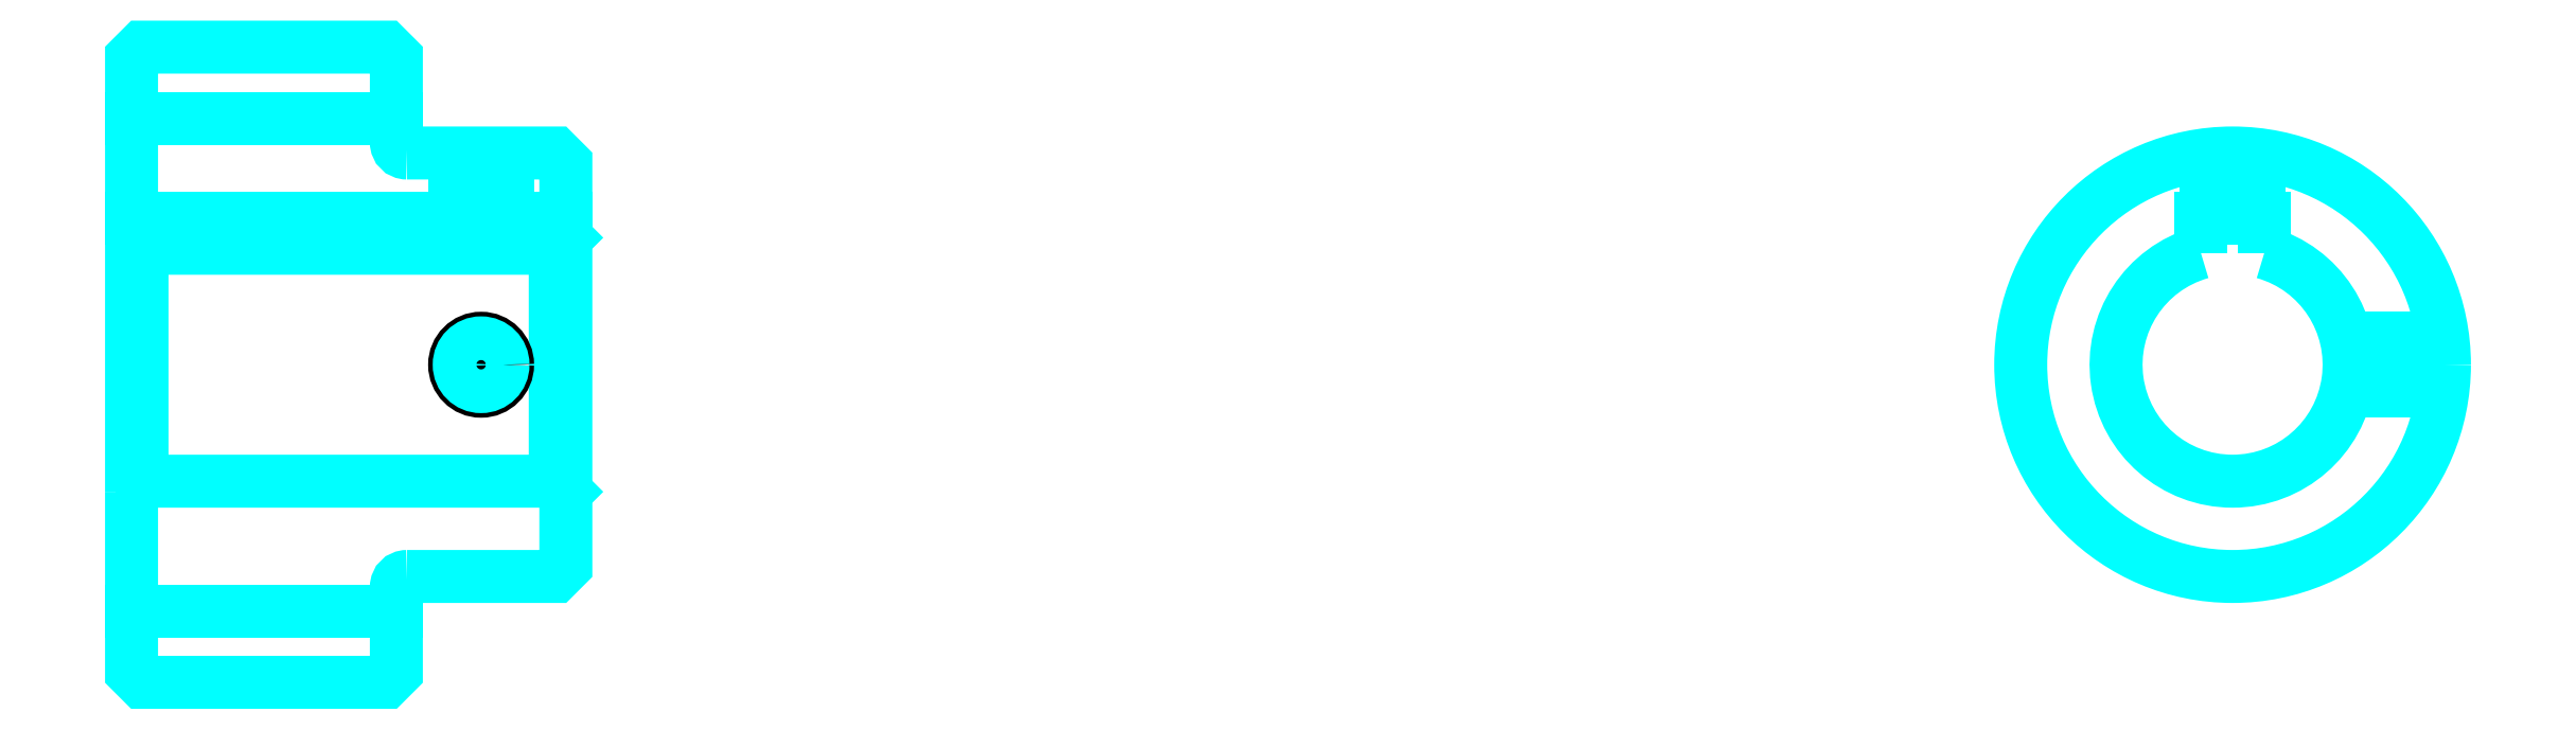
<metadata>
{"format":"dxf","ext":"dxf","renderer":"ezdxf+matplotlib","layout":"modelspace","background":"white","min_lineweight":24,"dpi":150}
</metadata>
<code>
0
SECTION
2
ENTITIES
0
LINE
8
0
10
142.6
20
166.8
30
0
11
167.6
21
166.8
31
0
0
LINE
8
0
10
142.6
20
120.3
30
0
11
167.6
21
120.3
31
0
0
LINE
8
0
10
182.6
20
132.5
30
0
11
183.6
21
131.5
31
0
0
LINE
8
0
10
182.6
20
154.5
30
0
11
183.6
21
155.5
31
0
0
LINE
8
0
10
143.6
20
154.5
30
0
11
143.6
21
132.5
31
0
0
POLYLINE
8
0
66
1
10
0
20
0
30
0
70
2
0
VERTEX
8
0
10
142.6
20
131.5
30
0
70
0
0
VERTEX
8
0
10
143.6
20
132.5
30
0
70
0
0
VERTEX
8
0
10
182.6
20
132.5
30
0
70
0
0
VERTEX
8
0
10
182.6
20
154.5
30
0
70
0
0
VERTEX
8
0
10
143.6
20
154.5
30
0
70
0
0
VERTEX
8
0
10
142.6
20
155.5
30
0
70
0
0
SEQEND
8
0
0
ARC
8
0
10
168.6
20
164.5
30
0
40
1
50
180
51
270
0
ARC
8
0
10
168.6
20
122.5
30
0
40
1
50
90
51
180
0
ARC
8
0
10
341
20
143.5
30
0
40
11
50
105.8
51
74.17
0
POLYLINE
8
0
66
1
10
0
20
0
30
0
70
2
0
VERTEX
8
0
10
344
20
154.1
30
0
70
0
0
VERTEX
8
0
10
344
20
157.3
30
0
70
0
0
VERTEX
8
0
10
338
20
157.3
30
0
70
0
0
VERTEX
8
0
10
338
20
154.1
30
0
70
0
0
SEQEND
8
0
0
LINE
8
0
10
142.6
20
157.3
30
0
11
183.6
21
157.3
31
0
0
POLYLINE
8
0
66
1
10
0
20
0
30
0
70
2
0
VERTEX
8
0
10
178.1
20
163.5
30
0
70
0
0
VERTEX
8
0
10
178.1
20
157.3
30
0
70
0
0
SEQEND
8
0
0
POLYLINE
8
0
66
1
10
0
20
0
30
0
70
2
0
VERTEX
8
0
10
173.1
20
163.5
30
0
70
0
0
VERTEX
8
0
10
173.1
20
157.3
30
0
70
0
0
SEQEND
8
0
0
POLYLINE
8
0
66
1
10
0
20
0
30
0
70
2
0
VERTEX
8
0
10
177.7
20
163.5
30
0
70
0
0
VERTEX
8
0
10
177.7
20
157.3
30
0
70
0
0
SEQEND
8
0
0
POLYLINE
8
0
66
1
10
0
20
0
30
0
70
2
0
VERTEX
8
0
10
173.6
20
163.5
30
0
70
0
0
VERTEX
8
0
10
173.6
20
157.3
30
0
70
0
0
SEQEND
8
0
0
POLYLINE
8
0
66
1
10
0
20
0
30
0
70
2
0
VERTEX
8
0
10
338.5
20
157.3
30
0
70
0
0
VERTEX
8
0
10
338.5
20
163.4
30
0
70
0
0
SEQEND
8
0
0
POLYLINE
8
0
66
1
10
0
20
0
30
0
70
2
0
VERTEX
8
0
10
343.5
20
157.3
30
0
70
0
0
VERTEX
8
0
10
343.5
20
163.4
30
0
70
0
0
SEQEND
8
0
0
POLYLINE
8
0
66
1
10
0
20
0
30
0
70
2
0
VERTEX
8
0
10
338.9
20
157.3
30
0
70
0
0
VERTEX
8
0
10
338.9
20
163.4
30
0
70
0
0
SEQEND
8
0
0
POLYLINE
8
0
66
1
10
0
20
0
30
0
70
2
0
VERTEX
8
0
10
343
20
157.3
30
0
70
0
0
VERTEX
8
0
10
343
20
163.4
30
0
70
0
0
SEQEND
8
0
0
CIRCLE
8
0
10
175.6
20
143.5
30
0
40
2.5
0
CIRCLE
8
0
10
175.6
20
143.5
30
0
40
2.065
0
POLYLINE
8
0
66
1
10
0
20
0
30
0
70
2
0
VERTEX
8
0
10
351.7
20
146
30
0
70
0
0
VERTEX
8
0
10
360.8
20
146
30
0
70
0
0
SEQEND
8
0
0
POLYLINE
8
0
66
1
10
0
20
0
30
0
70
2
0
VERTEX
8
0
10
351.7
20
141
30
0
70
0
0
VERTEX
8
0
10
360.8
20
141
30
0
70
0
0
SEQEND
8
0
0
POLYLINE
8
0
66
1
10
0
20
0
30
0
70
2
0
VERTEX
8
0
10
351.8
20
145.6
30
0
70
0
0
VERTEX
8
0
10
360.9
20
145.6
30
0
70
0
0
SEQEND
8
0
0
POLYLINE
8
0
66
1
10
0
20
0
30
0
70
2
0
VERTEX
8
0
10
351.8
20
141.4
30
0
70
0
0
VERTEX
8
0
10
360.9
20
141.4
30
0
70
0
0
SEQEND
8
0
0
POLYLINE
8
0
66
1
10
0
20
0
30
0
70
2
0
VERTEX
8
0
10
142.6
20
131.5
30
0
70
0
0
VERTEX
8
0
10
142.6
20
114.5
30
0
70
0
0
VERTEX
8
0
10
143.6
20
113.5
30
0
70
0
0
VERTEX
8
0
10
166.6
20
113.5
30
0
70
0
0
VERTEX
8
0
10
167.6
20
114.5
30
0
70
0
0
VERTEX
8
0
10
167.6
20
122.5
30
0
70
0
0
SEQEND
8
0
0
POLYLINE
8
0
66
1
10
0
20
0
30
0
70
2
0
VERTEX
8
0
10
168.6
20
123.5
30
0
70
0
0
VERTEX
8
0
10
182.6
20
123.5
30
0
70
0
0
VERTEX
8
0
10
183.6
20
124.5
30
0
70
0
0
VERTEX
8
0
10
183.6
20
162.5
30
0
70
0
0
VERTEX
8
0
10
182.6
20
163.5
30
0
70
0
0
VERTEX
8
0
10
168.6
20
163.5
30
0
70
0
0
SEQEND
8
0
0
POLYLINE
8
0
66
1
10
0
20
0
30
0
70
2
0
VERTEX
8
0
10
167.6
20
164.5
30
0
70
0
0
VERTEX
8
0
10
167.6
20
172.5
30
0
70
0
0
VERTEX
8
0
10
166.6
20
173.5
30
0
70
0
0
VERTEX
8
0
10
143.6
20
173.5
30
0
70
0
0
VERTEX
8
0
10
142.6
20
172.5
30
0
70
0
0
VERTEX
8
0
10
142.6
20
131.5
30
0
70
0
0
SEQEND
8
0
0
CIRCLE
8
0
10
341
20
143.5
30
0
40
20
0
ENDSEC
0
EOF

</code>
